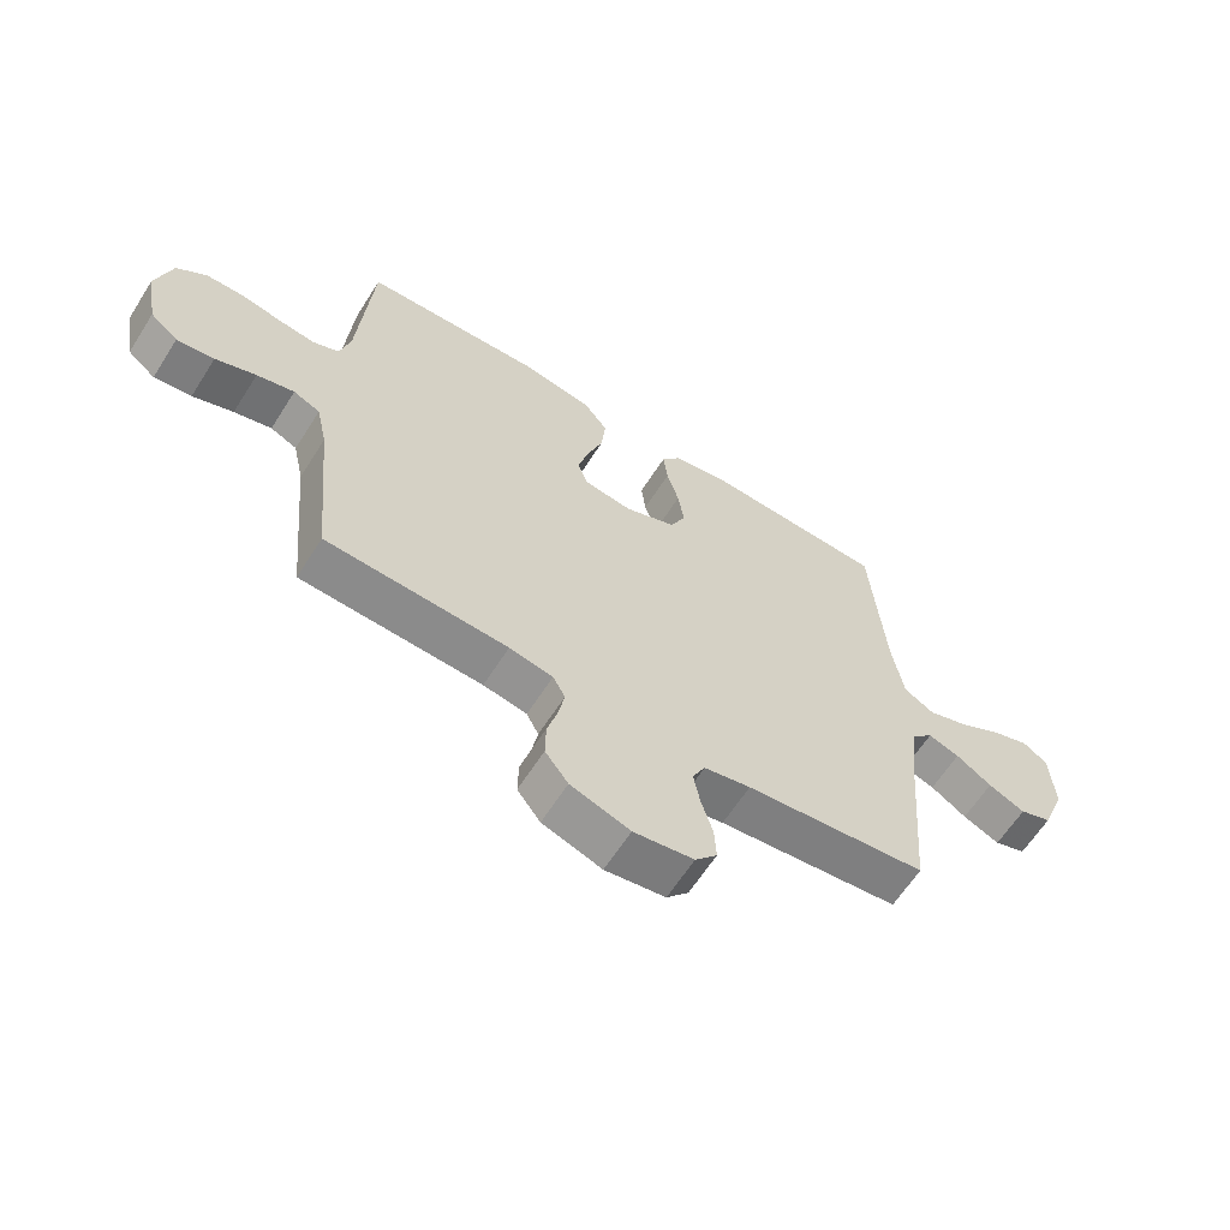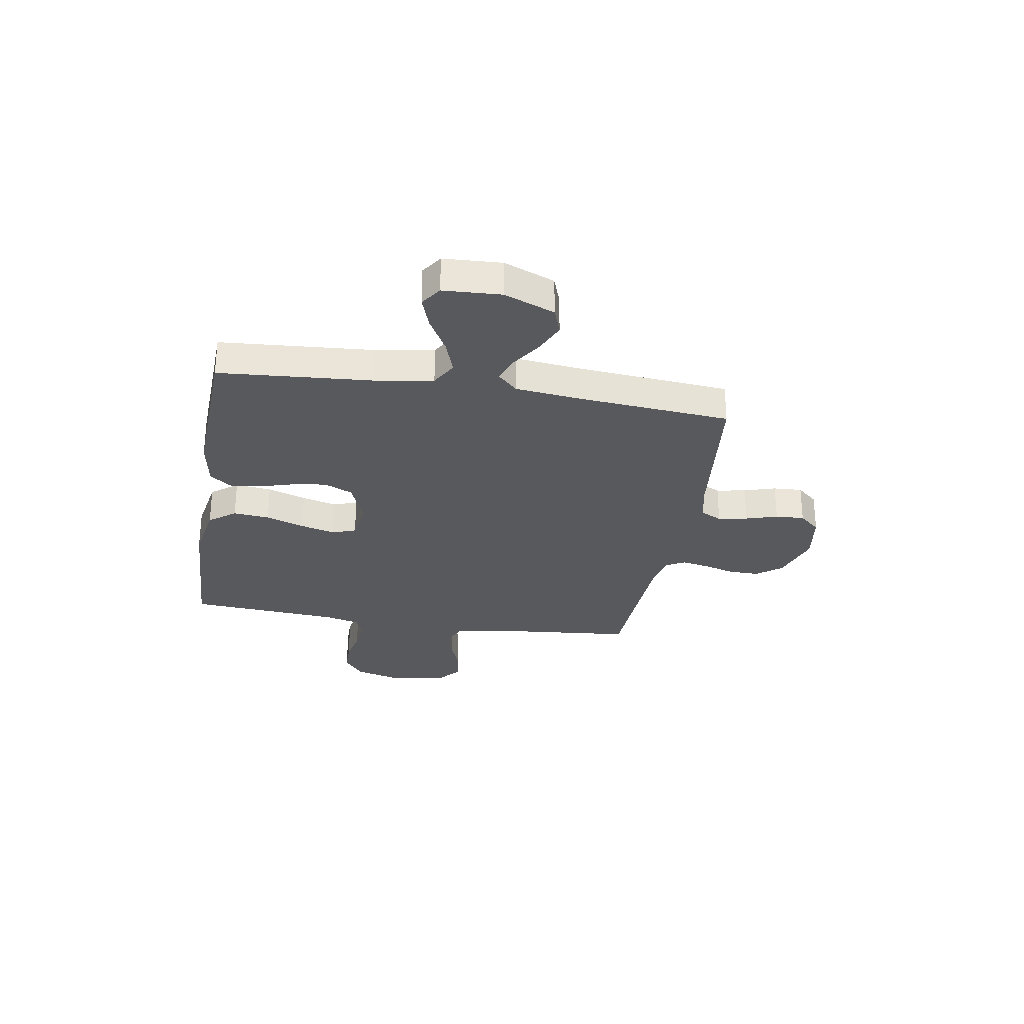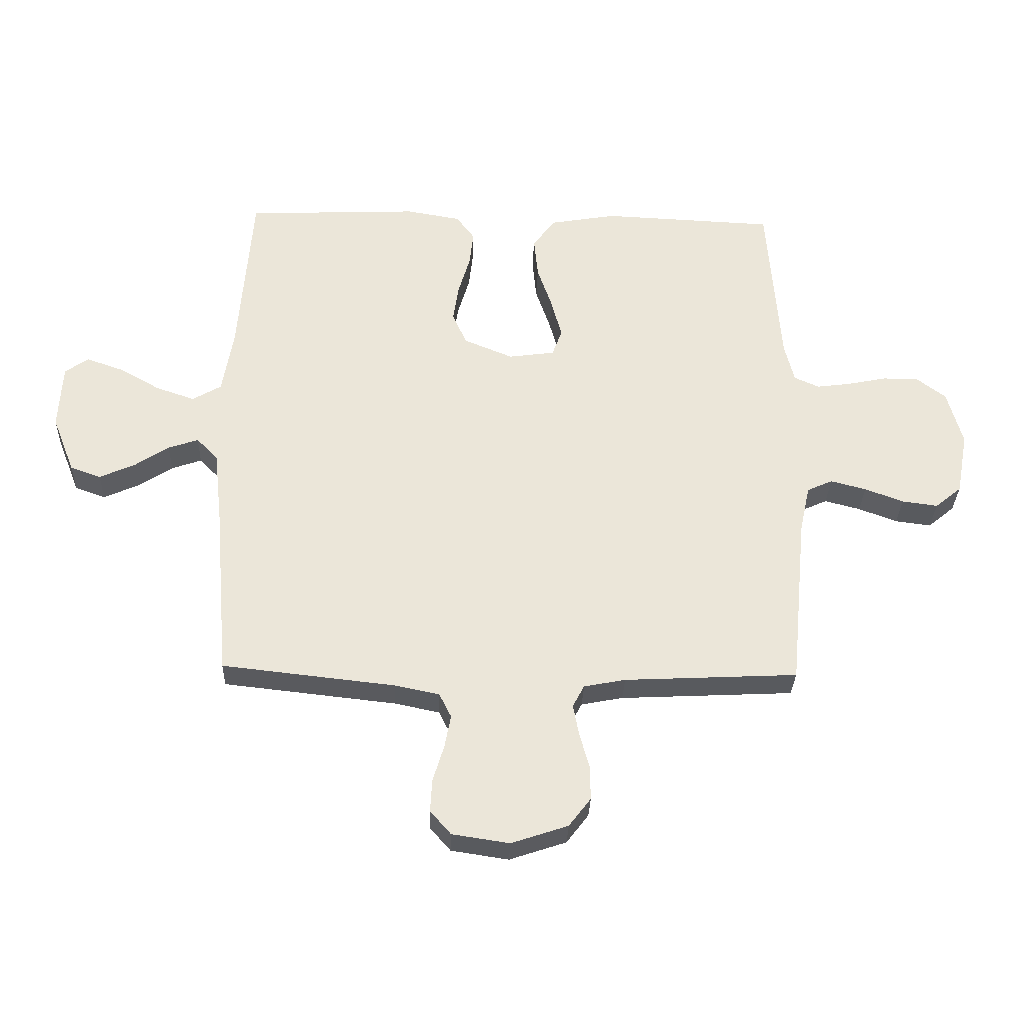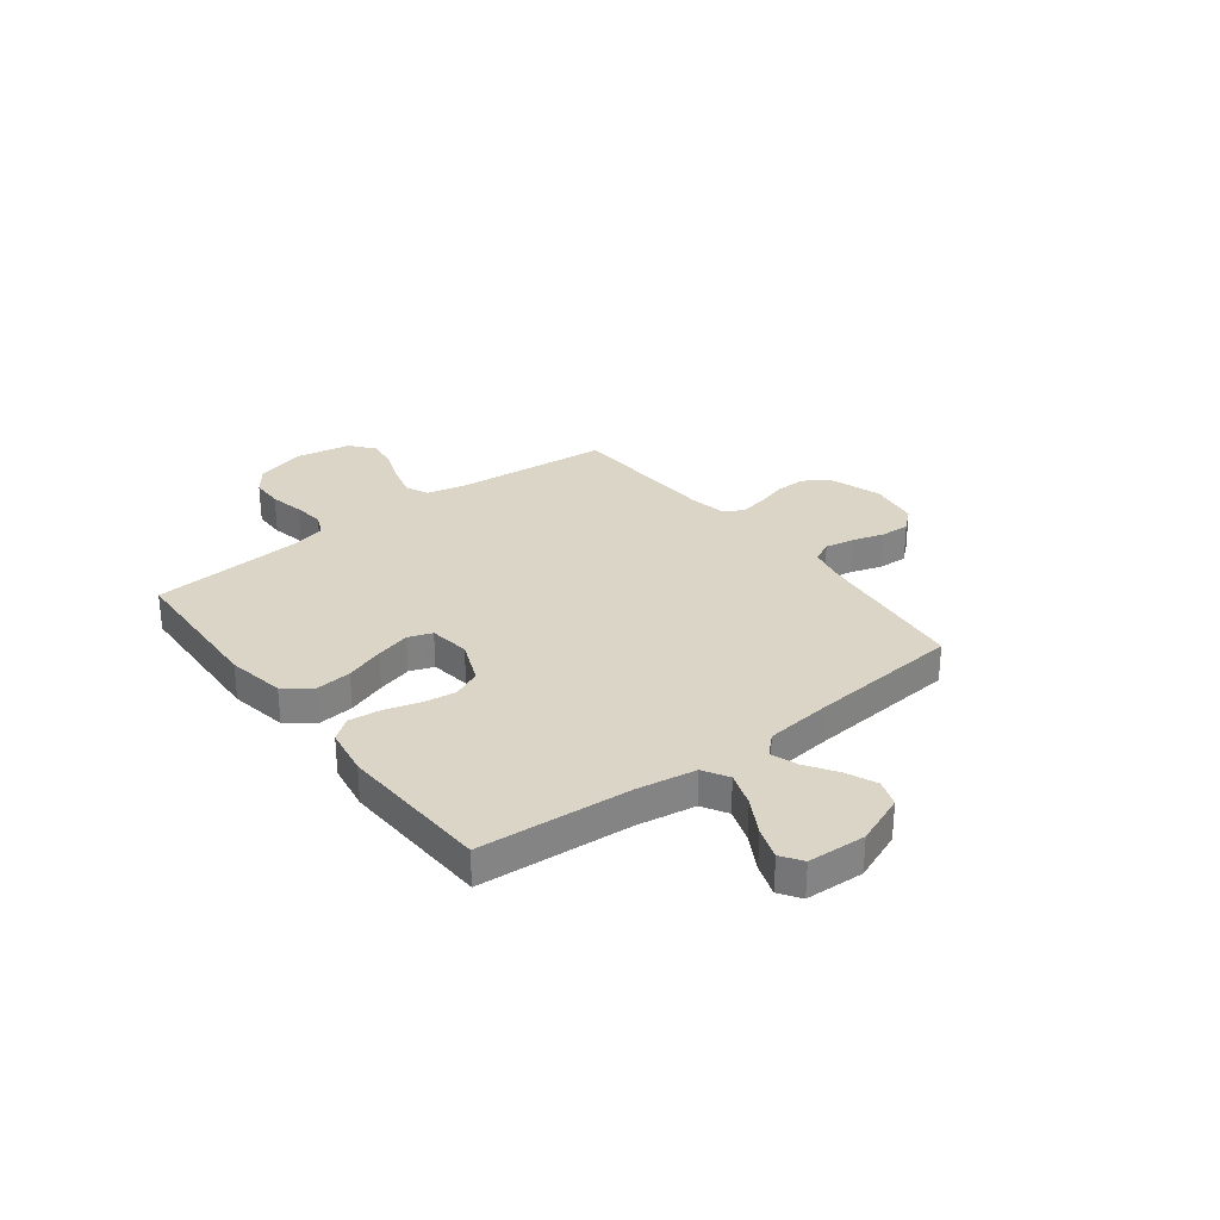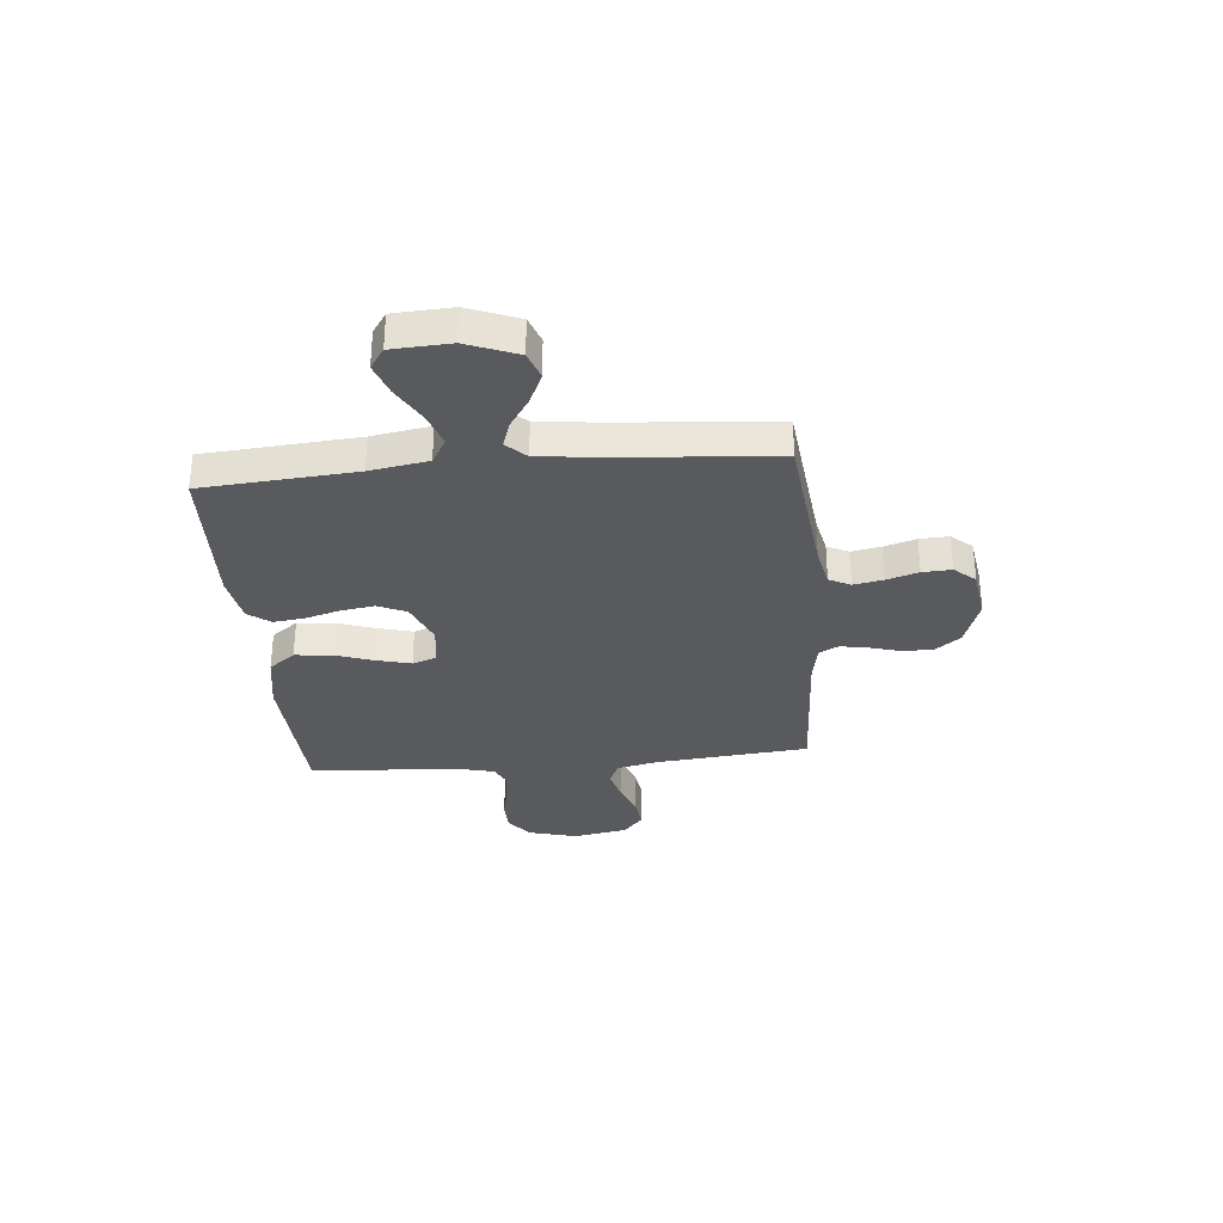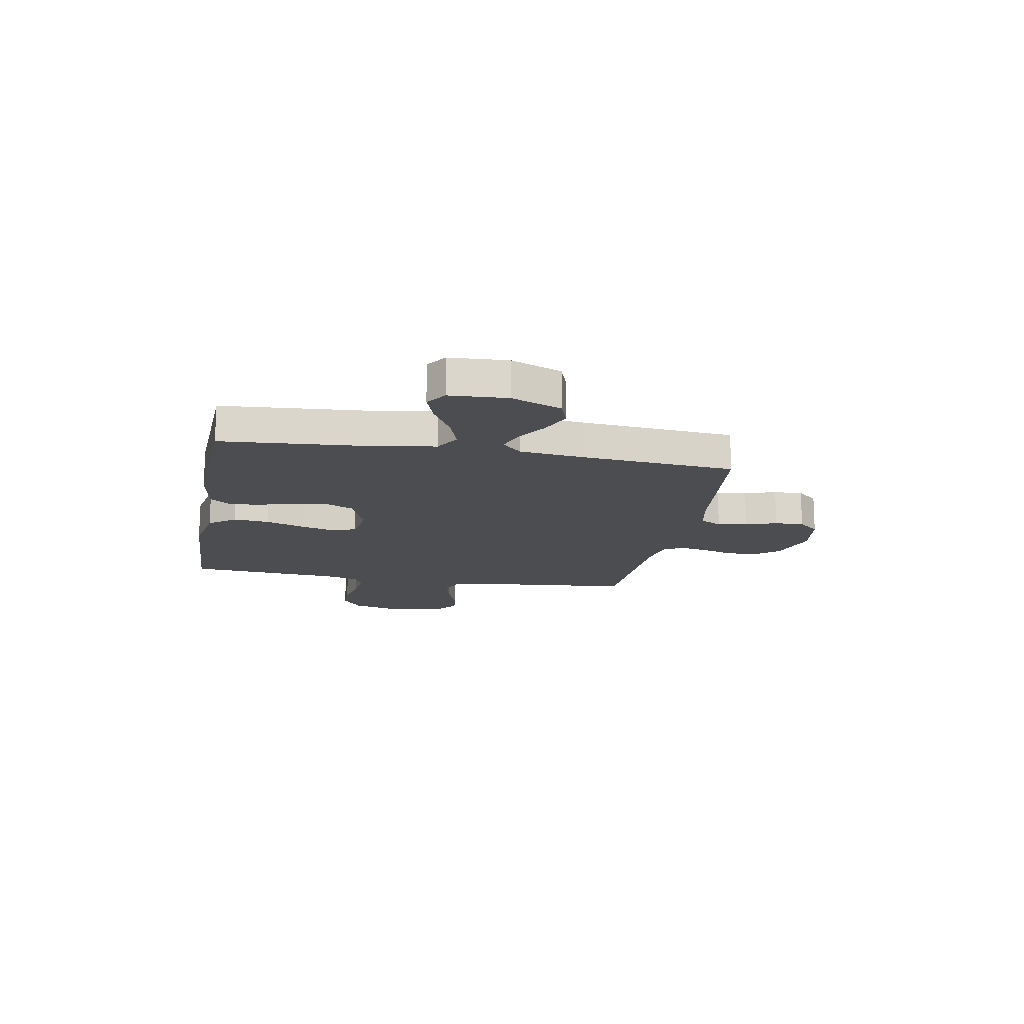
<metadata>
{"format":"obj","ext":"obj","renderer":"f3d","projection":"perspective","resolution":1024,"background":"white","views":[{"elev":-62.7,"azim":-32.4,"up":"+Z"},{"elev":-29.1,"azim":80.5,"up":"+Y"},{"elev":-31.4,"azim":178.0,"up":"+Z"},{"elev":29.6,"azim":52.4,"up":"+Y"},{"elev":-31.8,"azim":95.3,"up":"+Y"},{"elev":-15.7,"azim":79.7,"up":"+Y"}]}
</metadata>
<code>
v 0.5 0.07 -0.5
v 0.2 0.07 -0.533
v 0.123 0.07 -0.549
v 0.102 0.07 -0.591
v 0.113 0.07 -0.649
v 0.132 0.07 -0.711
v 0.135 0.07 -0.768
v 0.099 0.07 -0.809
v 0 0.07 -0.824
v -0.098 0.07 -0.791
v -0.136 0.07 -0.741
v -0.135 0.07 -0.681
v -0.118 0.07 -0.621
v -0.108 0.07 -0.567
v -0.128 0.07 -0.529
v -0.2 0.07 -0.515
v -0.5 0.07 -0.5
v -0.529 0.07 -0.2
v -0.547 0.07 -0.118
v -0.591 0.07 -0.098
v -0.653 0.07 -0.114
v -0.72 0.07 -0.139
v -0.782 0.07 -0.147
v -0.828 0.07 -0.109
v -0.848 0.07 0
v -0.822 0.07 0.096
v -0.772 0.07 0.134
v -0.709 0.07 0.135
v -0.642 0.07 0.121
v -0.582 0.07 0.113
v -0.539 0.07 0.132
v -0.522 0.07 0.2
v -0.5 0.07 0.5
v -0.2 0.07 0.513
v -0.086 0.07 0.493
v -0.046 0.07 0.441
v -0.053 0.07 0.37
v -0.079 0.07 0.294
v -0.097 0.07 0.226
v -0.08 0.07 0.179
v 0 0.07 0.168
v 0.085 0.07 0.203
v 0.11 0.07 0.259
v 0.1 0.07 0.325
v 0.08 0.07 0.393
v 0.073 0.07 0.454
v 0.105 0.07 0.497
v 0.2 0.07 0.513
v 0.5 0.07 0.5
v 0.523 0.07 0.2
v 0.542 0.07 0.086
v 0.592 0.07 0.057
v 0.659 0.07 0.08
v 0.73 0.07 0.12
v 0.793 0.07 0.142
v 0.834 0.07 0.114
v 0.84 0.07 0
v 0.801 0.07 -0.099
v 0.748 0.07 -0.118
v 0.687 0.07 -0.091
v 0.628 0.07 -0.052
v 0.576 0.07 -0.034
v 0.539 0.07 -0.072
v 0.525 0.07 -0.2
v 0.5 0 -0.5
v 0.2 0 -0.533
v 0.123 0 -0.549
v 0.102 0 -0.591
v 0.113 0 -0.649
v 0.132 0 -0.711
v 0.135 0 -0.768
v 0.099 0 -0.809
v 0 0 -0.824
v -0.098 0 -0.791
v -0.136 0 -0.741
v -0.135 0 -0.681
v -0.118 0 -0.621
v -0.108 0 -0.567
v -0.128 0 -0.529
v -0.2 0 -0.515
v -0.5 0 -0.5
v -0.529 0 -0.2
v -0.547 0 -0.118
v -0.591 0 -0.098
v -0.653 0 -0.114
v -0.72 0 -0.139
v -0.782 0 -0.147
v -0.828 0 -0.109
v -0.848 0 0
v -0.822 0 0.096
v -0.772 0 0.134
v -0.709 0 0.135
v -0.642 0 0.121
v -0.582 0 0.113
v -0.539 0 0.132
v -0.522 0 0.2
v -0.5 0 0.5
v -0.2 0 0.513
v -0.086 0 0.493
v -0.046 0 0.441
v -0.053 0 0.37
v -0.079 0 0.294
v -0.097 0 0.226
v -0.08 0 0.179
v 0 0 0.168
v 0.085 0 0.203
v 0.11 0 0.259
v 0.1 0 0.325
v 0.08 0 0.393
v 0.073 0 0.454
v 0.105 0 0.497
v 0.2 0 0.513
v 0.5 0 0.5
v 0.523 0 0.2
v 0.542 0 0.086
v 0.592 0 0.057
v 0.659 0 0.08
v 0.73 0 0.12
v 0.793 0 0.142
v 0.834 0 0.114
v 0.84 0 0
v 0.801 0 -0.099
v 0.748 0 -0.118
v 0.687 0 -0.091
v 0.628 0 -0.052
v 0.576 0 -0.034
v 0.539 0 -0.072
v 0.525 0 -0.2
f 59 60 61
f 58 59 61
f 57 58 61
f 56 57 61
f 55 56 61
f 54 55 61
f 53 54 61
f 52 53 61 62
f 51 52 62 63
f 48 49 50
f 47 48 50
f 46 47 50
f 45 46 50
f 44 45 50
f 51 63 64
f 50 51 64
f 44 50 64
f 43 44 64
f 36 37 38
f 35 36 38
f 34 35 38
f 33 34 38
f 32 33 38
f 31 32 38 39
f 30 31 39 40
f 27 28 29
f 26 27 29
f 25 26 29
f 24 25 29
f 23 24 29
f 22 23 29
f 21 22 29
f 20 21 29 30
f 30 40 41
f 20 30 41
f 19 20 41
f 16 17 18
f 19 41 42
f 18 19 42
f 16 18 42
f 15 16 42
f 11 12 13
f 10 11 13
f 9 10 13
f 8 9 13
f 7 8 13
f 6 7 13
f 5 6 13
f 4 5 13 14
f 64 1 2
f 43 64 2
f 42 43 2
f 15 42 2
f 3 4 14 15
f 2 3 15
f 125 124 123
f 125 123 122
f 125 122 121
f 125 121 120
f 125 120 119
f 125 119 118
f 125 118 117
f 126 125 117 116
f 127 126 116 115
f 114 113 112
f 114 112 111
f 114 111 110
f 114 110 109
f 114 109 108
f 128 127 115
f 128 115 114
f 128 114 108
f 128 108 107
f 102 101 100
f 102 100 99
f 102 99 98
f 102 98 97
f 102 97 96
f 103 102 96 95
f 104 103 95 94
f 93 92 91
f 93 91 90
f 93 90 89
f 93 89 88
f 93 88 87
f 93 87 86
f 93 86 85
f 94 93 85 84
f 105 104 94
f 105 94 84
f 105 84 83
f 82 81 80
f 106 105 83
f 106 83 82
f 106 82 80
f 106 80 79
f 77 76 75
f 77 75 74
f 77 74 73
f 77 73 72
f 77 72 71
f 77 71 70
f 77 70 69
f 78 77 69 68
f 66 65 128
f 66 128 107
f 66 107 106
f 66 106 79
f 79 78 68 67
f 79 67 66
f 1 65 66 2
f 2 66 67 3
f 3 67 68 4
f 4 68 69 5
f 5 69 70 6
f 6 70 71 7
f 7 71 72 8
f 8 72 73 9
f 9 73 74 10
f 10 74 75 11
f 11 75 76 12
f 12 76 77 13
f 13 77 78 14
f 14 78 79 15
f 15 79 80 16
f 16 80 81 17
f 17 81 82 18
f 18 82 83 19
f 19 83 84 20
f 20 84 85 21
f 21 85 86 22
f 22 86 87 23
f 23 87 88 24
f 24 88 89 25
f 25 89 90 26
f 26 90 91 27
f 27 91 92 28
f 28 92 93 29
f 29 93 94 30
f 30 94 95 31
f 31 95 96 32
f 32 96 97 33
f 33 97 98 34
f 34 98 99 35
f 35 99 100 36
f 36 100 101 37
f 37 101 102 38
f 38 102 103 39
f 39 103 104 40
f 40 104 105 41
f 41 105 106 42
f 42 106 107 43
f 43 107 108 44
f 44 108 109 45
f 45 109 110 46
f 46 110 111 47
f 47 111 112 48
f 48 112 113 49
f 49 113 114 50
f 50 114 115 51
f 51 115 116 52
f 52 116 117 53
f 53 117 118 54
f 54 118 119 55
f 55 119 120 56
f 56 120 121 57
f 57 121 122 58
f 58 122 123 59
f 59 123 124 60
f 60 124 125 61
f 61 125 126 62
f 62 126 127 63
f 63 127 128 64
f 64 128 65 1

</code>
